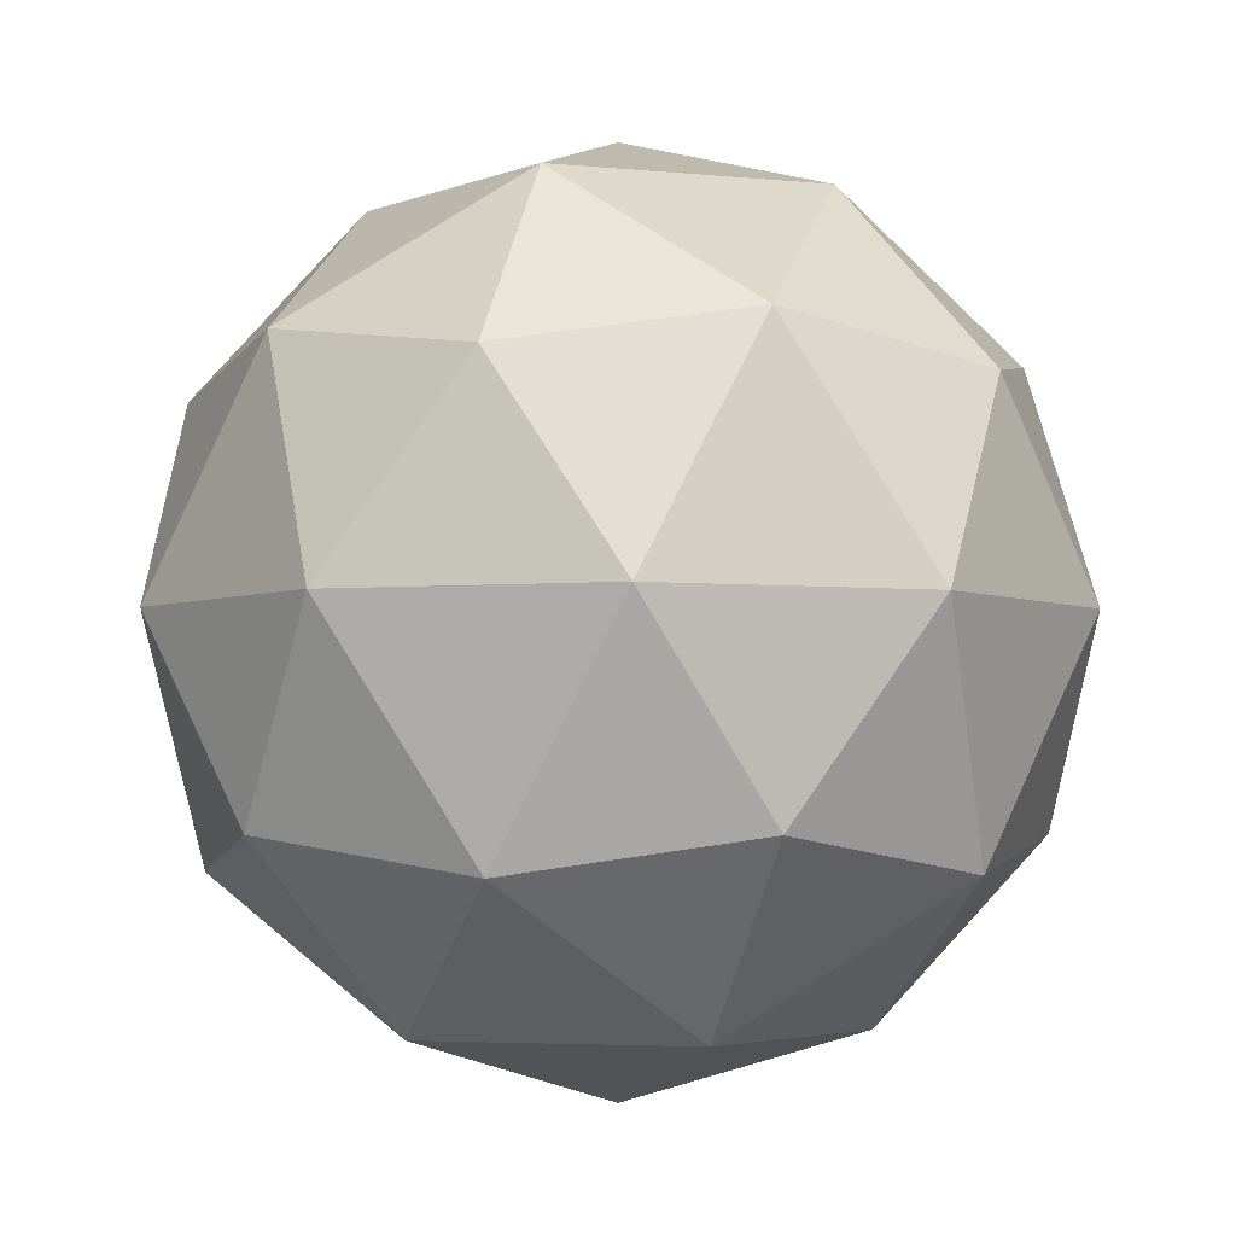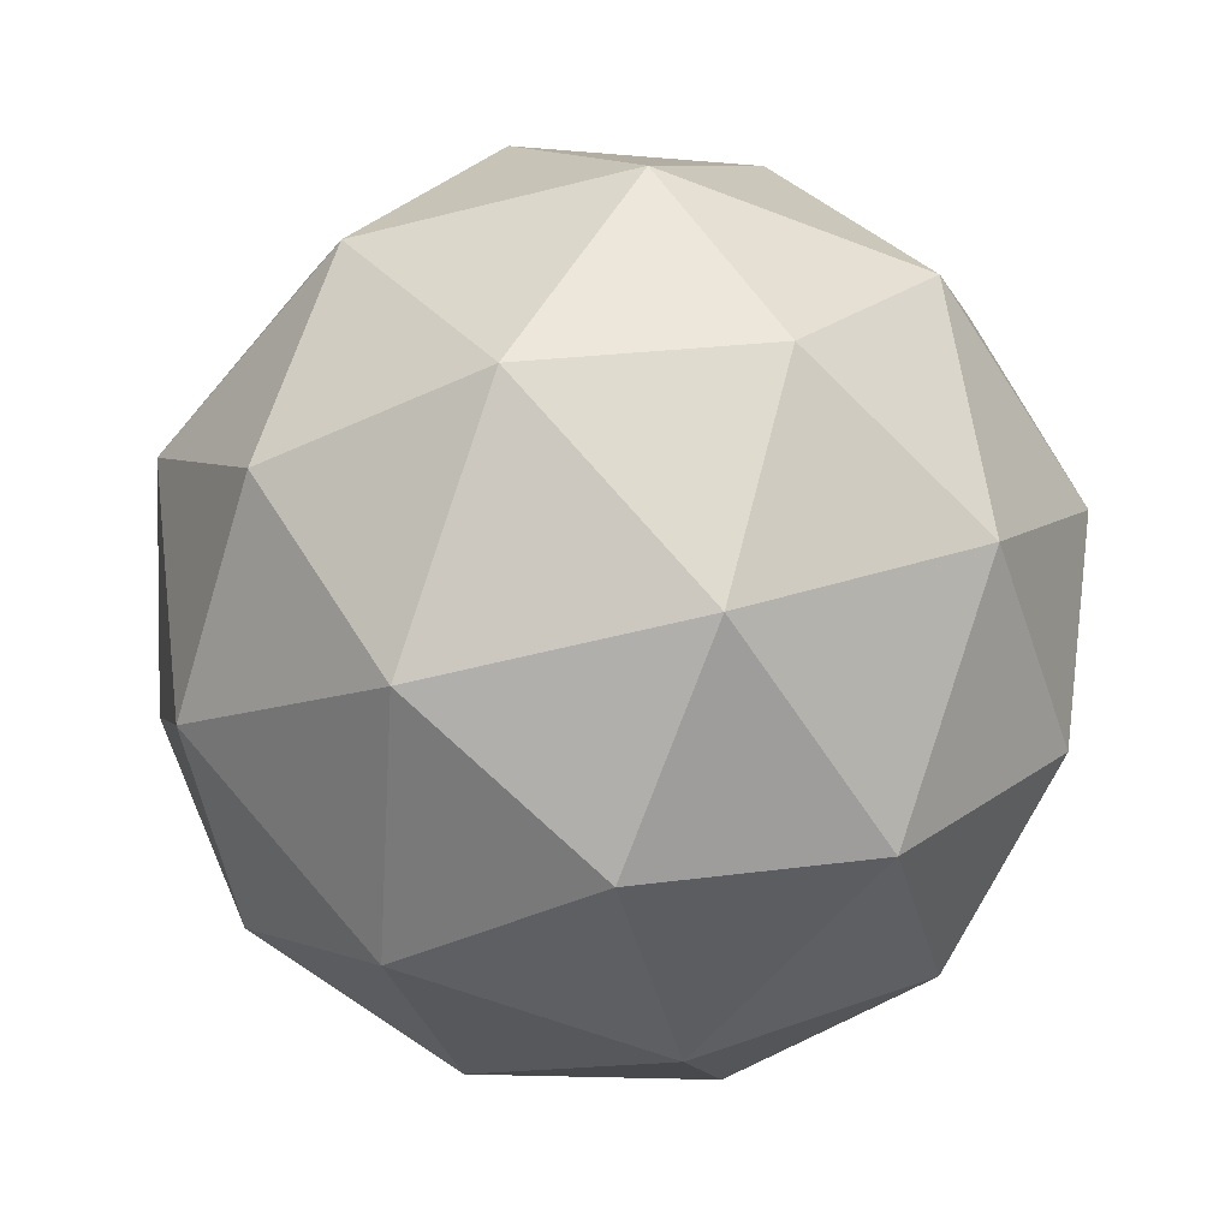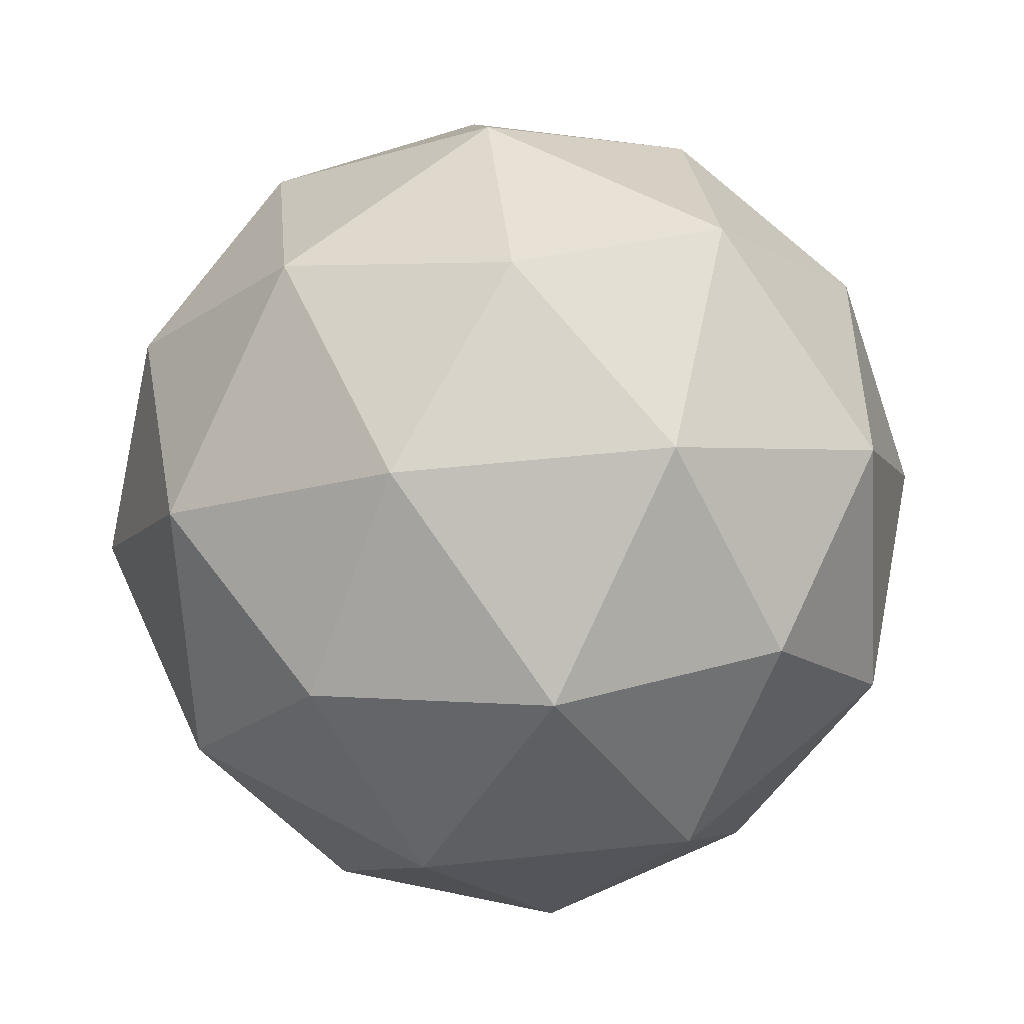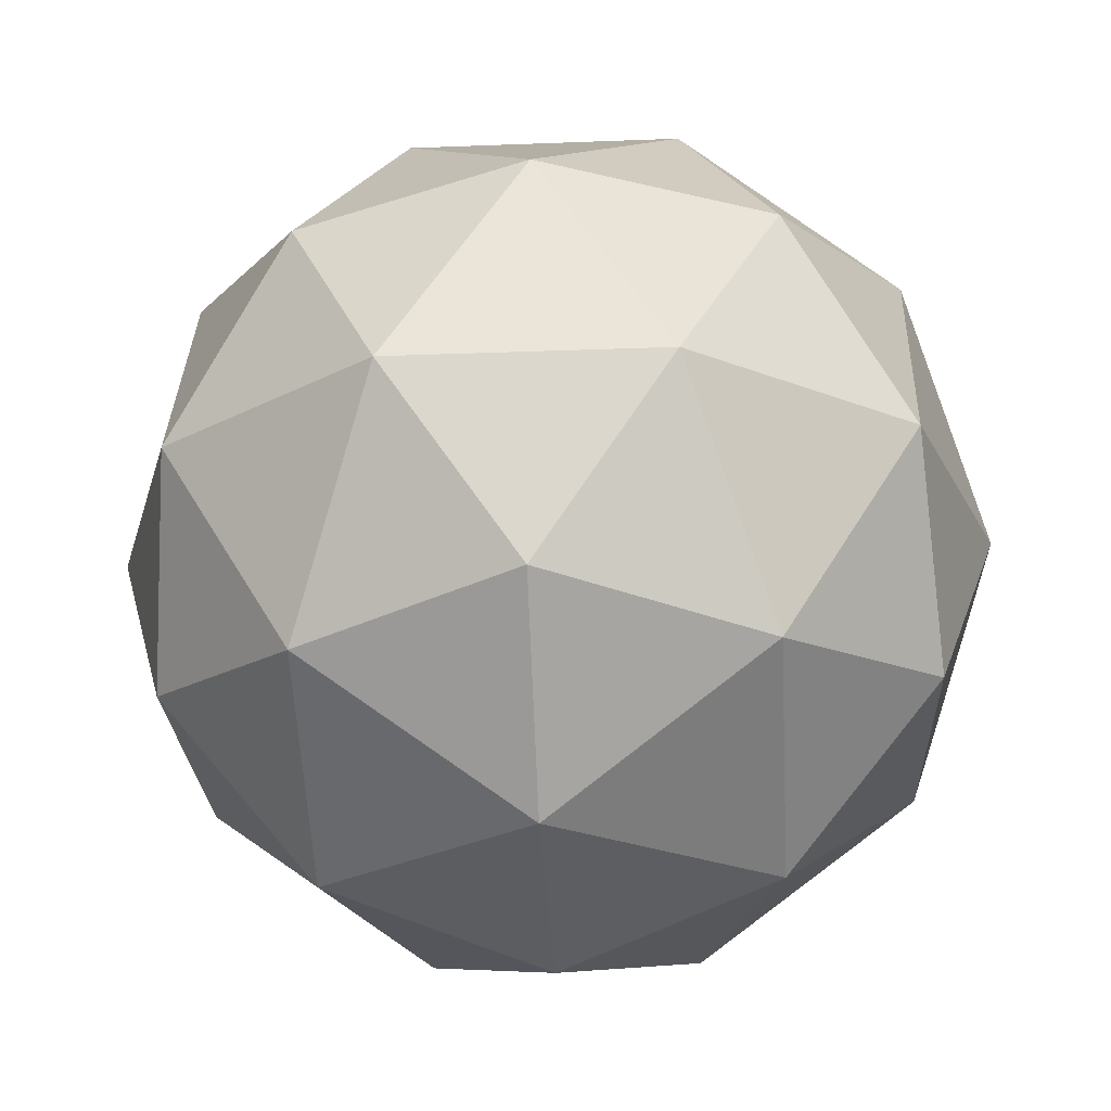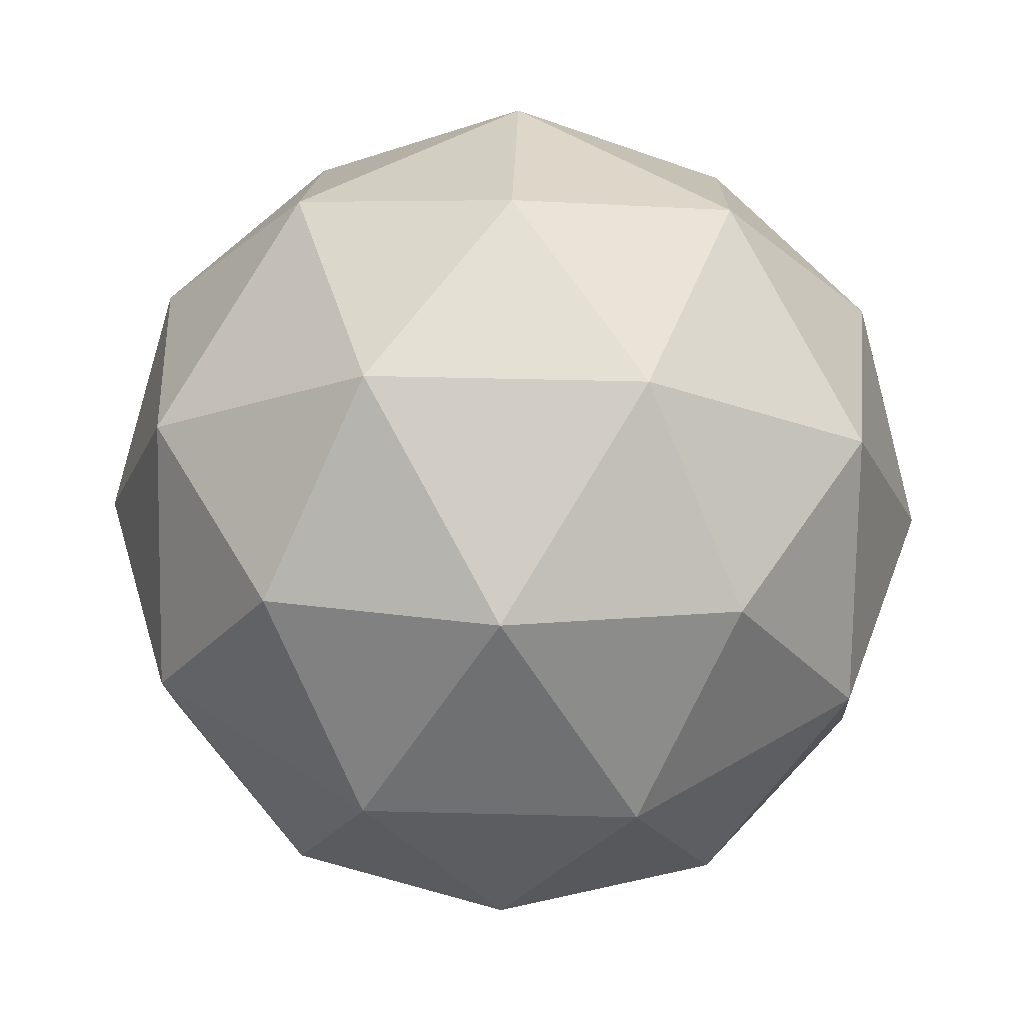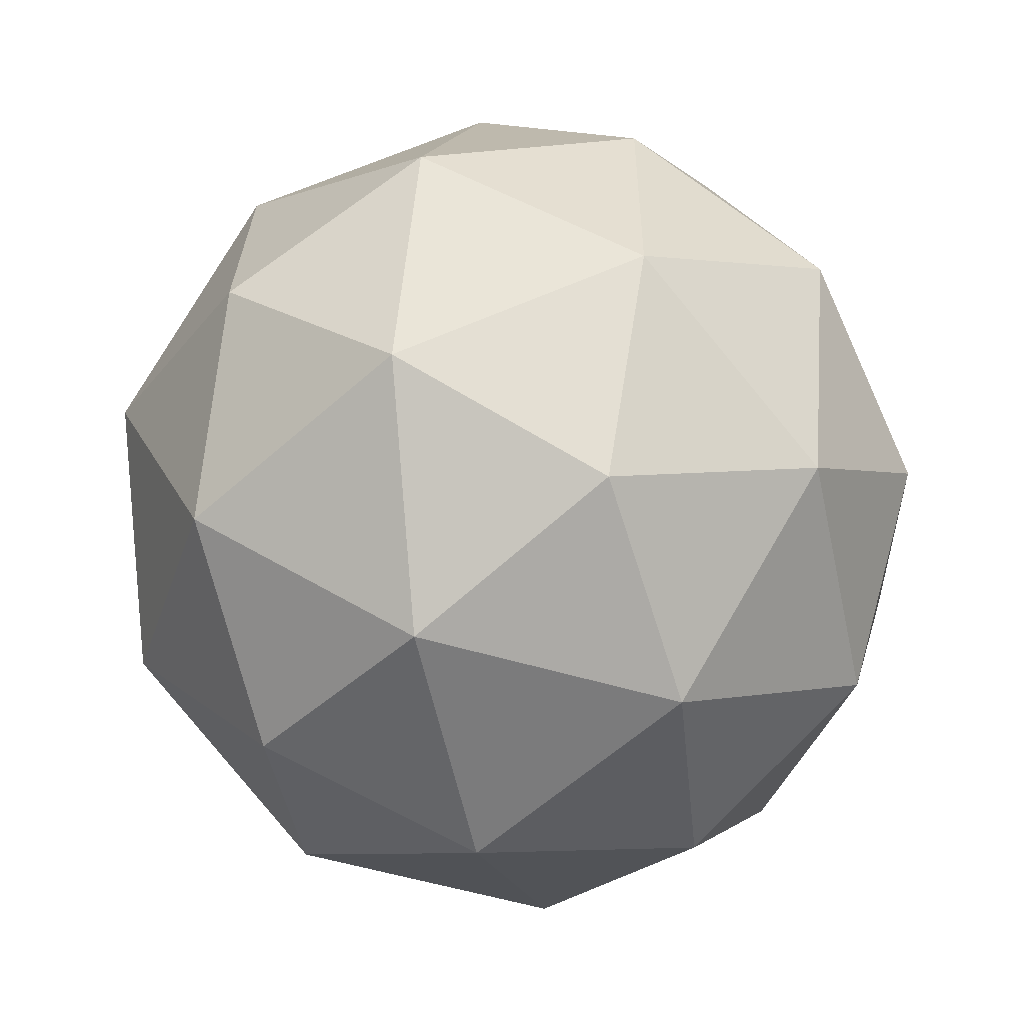
<metadata>
{"format":"obj","ext":"obj","renderer":"f3d","projection":"perspective","resolution":1024,"background":"white","views":[{"elev":-3.7,"azim":-163.5,"up":"+Y"},{"elev":-60.5,"azim":50.4,"up":"+Y"},{"elev":56.8,"azim":-150.2,"up":"+Y"},{"elev":-25.6,"azim":3.6,"up":"+Y"},{"elev":45.8,"azim":-70.3,"up":"+Y"},{"elev":-20.9,"azim":105.2,"up":"+Z"}]}
</metadata>
<code>
o 立方体.002
v 0 4.5 -0
v 0.5 4.649 0.1625
v 0 4.649 0.5257
v -0.5 4.649 0.1625
v 0.309 4.649 -0.4253
v -0.309 4.649 -0.4253
v -0.5257 5.053 -0.7236
v -0.809 4.974 -0.2629
v 0 4.974 -0.8506
v 0.5257 5.053 -0.7236
v 0.309 5.5 -0.9511
v -0.309 5.5 -0.9511
v 0 5.947 -0.8944
v -0.5 6.026 -0.6882
v -0.809 5.5 -0.5878
v -0.8506 5.947 -0.2764
v -1 5.5 0
v -0.8506 5.053 0.2764
v -0.809 6.026 0.2629
v -0.809 5.5 0.5878
v -0.5257 5.947 0.7236
v -0.309 5.5 0.9511
v -0.5 4.974 0.6882
v 0 5.053 0.8944
v 0.5 4.974 0.6882
v 0.309 5.5 0.9511
v 0.5257 5.947 0.7236
v 0 6.026 0.8506
v 0.809 5.5 0.5878
v 0.8506 5.053 0.2764
v 0.809 6.026 0.2629
v 1 5.5 -0
v 0.8506 5.947 -0.2764
v 0.809 5.5 -0.5878
v 0.809 4.974 -0.2629
v 0.5 6.026 -0.6882
v 0.5 6.351 -0.1625
v 0 6.351 -0.5257
v 0 6.5 -0
v -0.5 6.351 -0.1625
v -0.309 6.351 0.4253
v 0.309 6.351 0.4253
f 1 2 3
f 1 5 2
f 1 3 4
f 1 4 6
f 5 1 6
f 9 6 7
f 6 8 7
f 6 4 8
f 9 5 6
f 10 9 11
f 10 5 9
f 9 7 12
f 11 9 12
f 11 12 13
f 12 14 13
f 7 15 12
f 12 15 14
f 7 8 15
f 15 17 16
f 15 16 14
f 15 8 17
f 17 19 16
f 8 18 17
f 18 20 17
f 17 20 19
f 18 23 20
f 20 22 21
f 20 21 19
f 20 23 22
f 4 23 18
f 3 24 23
f 23 24 22
f 4 3 23
f 3 25 24
f 24 25 26
f 24 26 22
f 26 29 27
f 26 27 28
f 22 26 28
f 26 25 29
f 29 31 27
f 25 30 29
f 30 32 29
f 29 32 31
f 30 35 32
f 32 34 33
f 32 33 31
f 32 35 34
f 2 35 30
f 5 10 35
f 35 10 34
f 2 5 35
f 34 36 33
f 10 11 34
f 34 11 36
f 33 36 37
f 11 13 36
f 36 13 38
f 37 36 38
f 37 38 39
f 38 40 39
f 13 14 38
f 38 14 40
f 14 16 40
f 16 19 40
f 40 41 39
f 40 19 41
f 19 21 41
f 21 28 41
f 41 42 39
f 41 28 42
f 28 27 42
f 27 31 42
f 42 37 39
f 42 31 37
f 31 33 37
f 2 30 25
f 22 28 21
f 3 2 25
f 4 18 8

</code>
